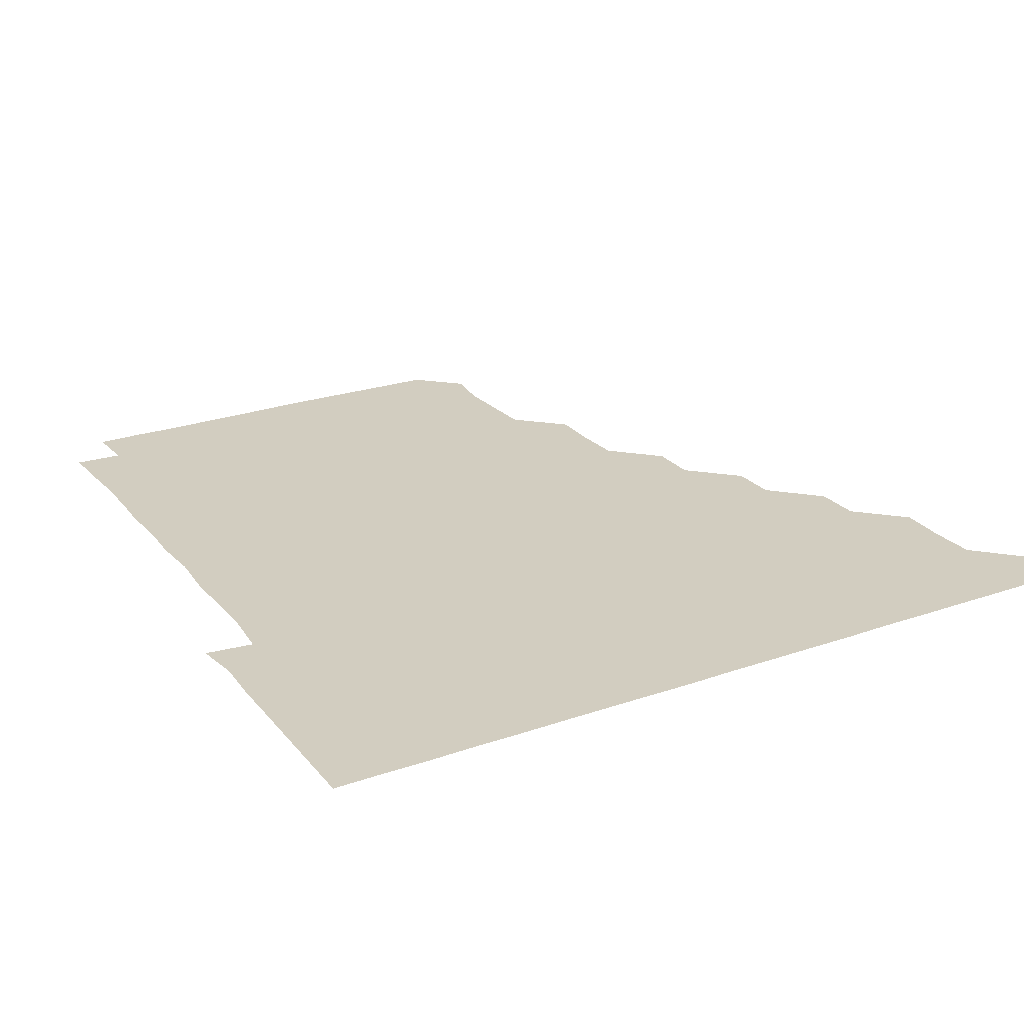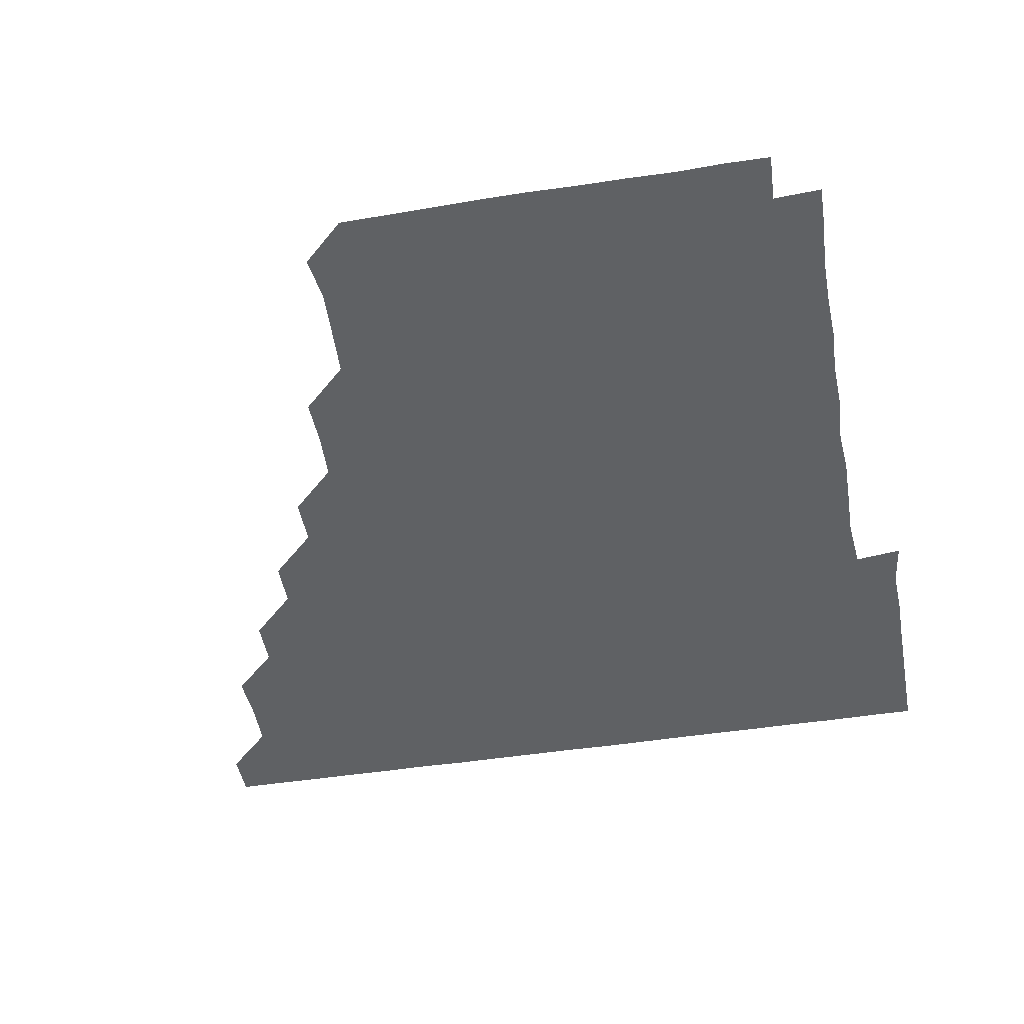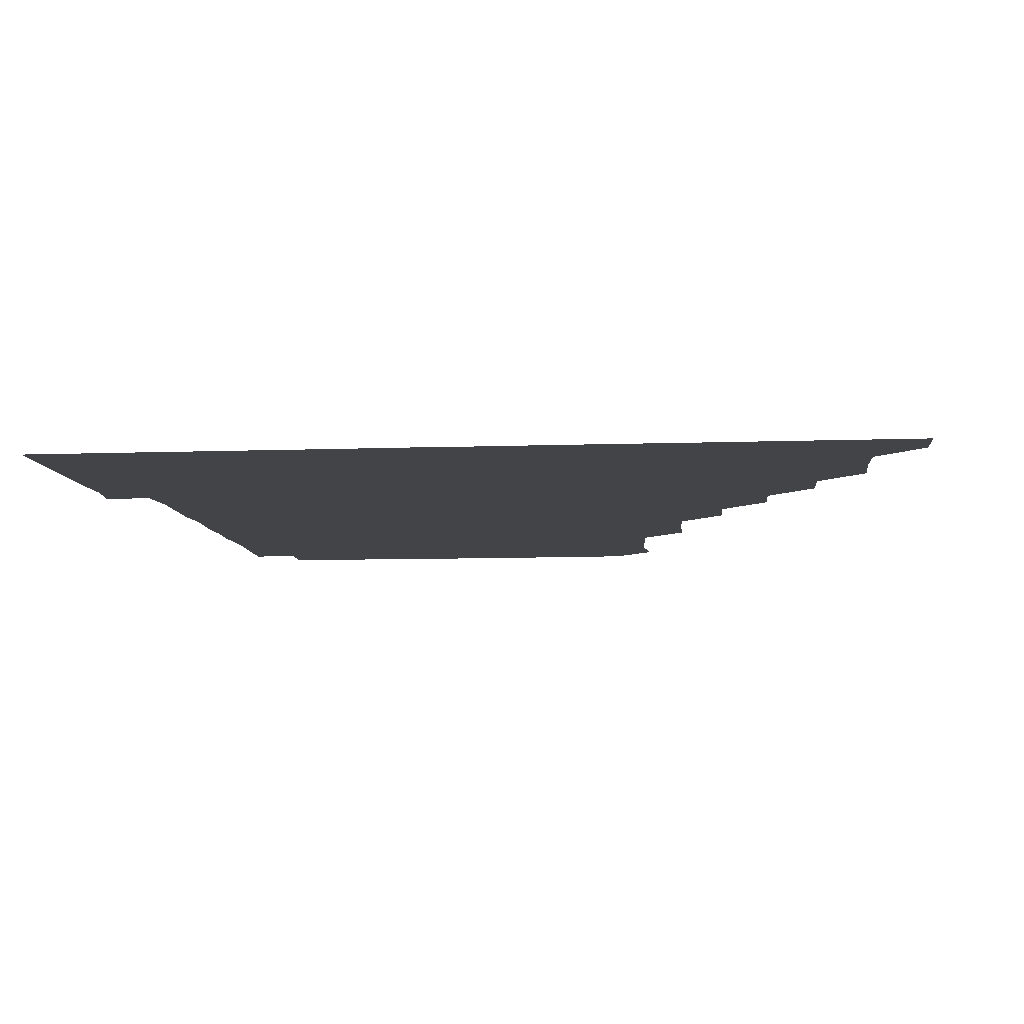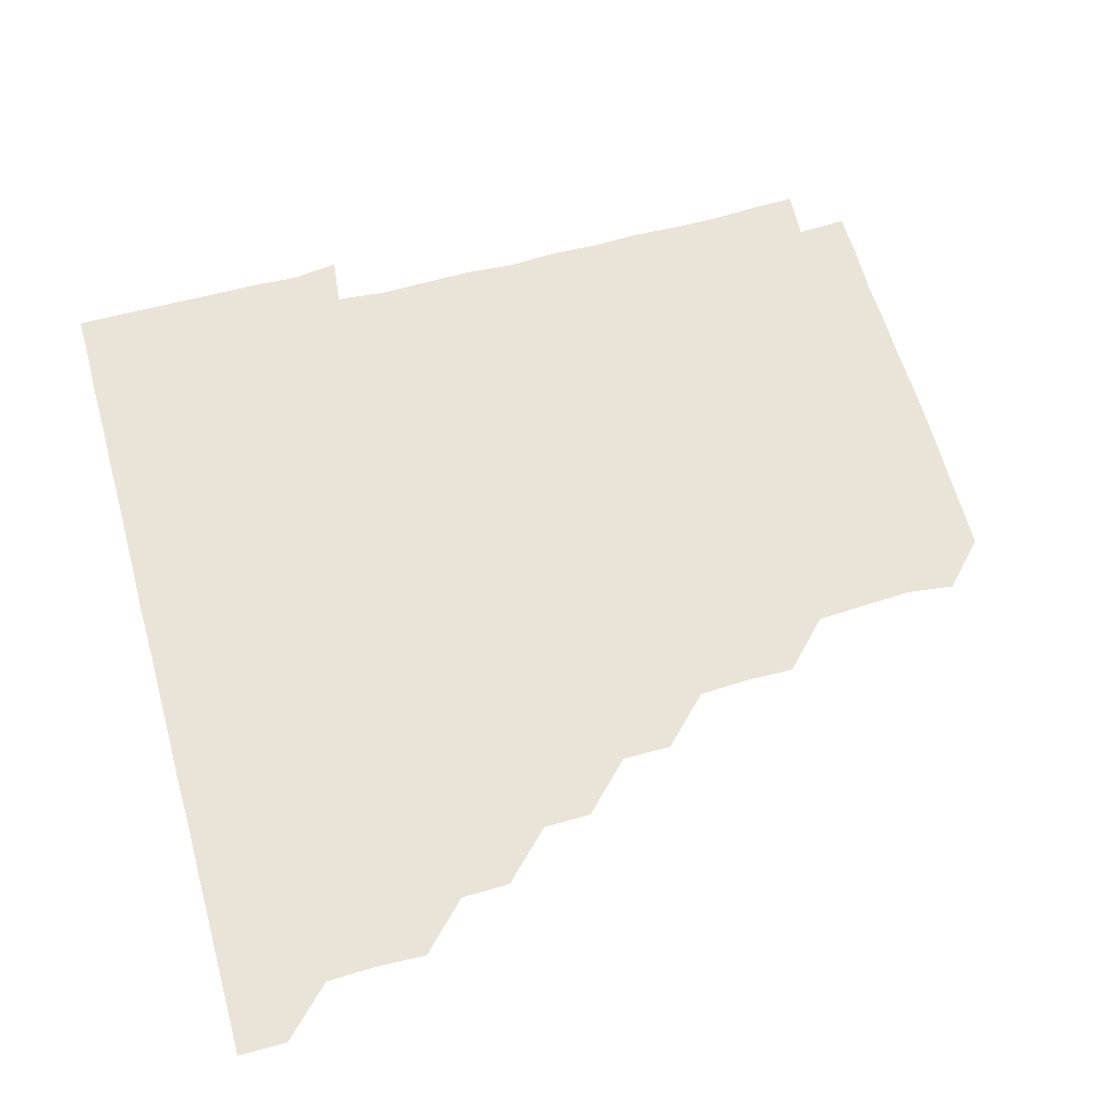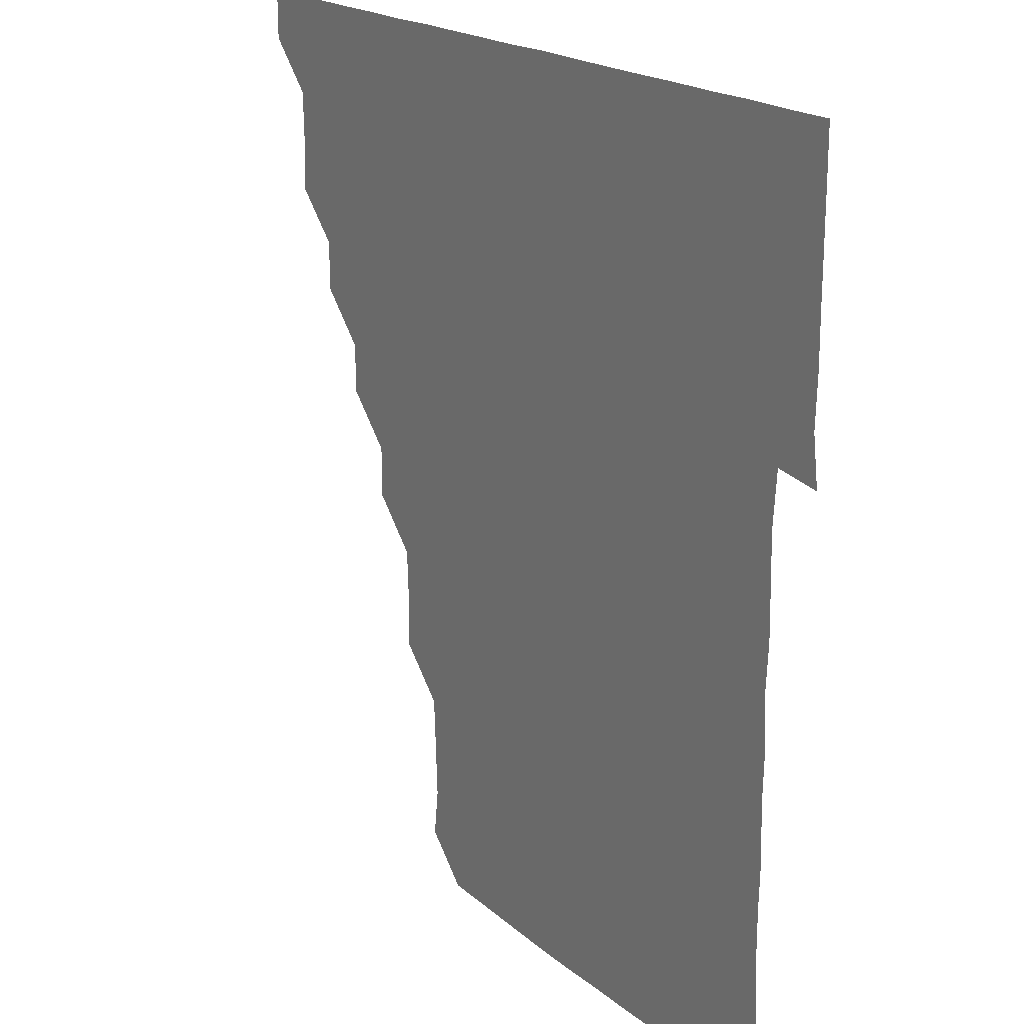
<metadata>
{"format":"obj","ext":"obj","renderer":"f3d","projection":"perspective","resolution":1024,"background":"white","views":[{"elev":24.6,"azim":150.2,"up":"+Z"},{"elev":-46.0,"azim":10.2,"up":"+Z"},{"elev":-8.2,"azim":-174.2,"up":"+Z"},{"elev":61.2,"azim":-105.6,"up":"+Z"},{"elev":19.0,"azim":56.8,"up":"+Y"}]}
</metadata>
<code>
v 436 406 0
v 436 421 0
v 450.9 360.2 0
v 451.5 375.6 0
v 451 390.9 0
v 451.1 406 0
v 451 421 0
v 465.9 330.4 0
v 465.7 345.5 0
v 466.3 361.4 0
v 466.2 376.1 0
v 466 391 0
v 466 406 0
v 466 421 0
v 481.2 300.3 0
v 481 315.3 0
v 481.4 331.4 0
v 480.9 345.9 0
v 481.2 361.3 0
v 481.1 376.1 0
v 481 391 0
v 481 406 0
v 481 421 0
v 496.5 269.9 0
v 496.5 285.2 0
v 495.9 301.1 0
v 496.2 316.5 0
v 496.2 331.3 0
v 496.2 346.3 0
v 496 361 0
v 496 376 0
v 496 391 0
v 496 405.9 0
v 496 421.1 0
v 511.7 224.4 0
v 512.1 239.9 0
v 511.3 255.1 0
v 511.1 271.3 0
v 511.2 286.1 0
v 511 300.8 0
v 510.9 315.8 0
v 511.1 331.3 0
v 511.1 346.1 0
v 511 361 0
v 511 376 0
v 511 391 0
v 511 406 0
v 511.1 420.9 0
v 526.4 164.4 0
v 528.2 178.8 0
v 527.4 194.7 0
v 526.7 209.9 0
v 526.5 226.4 0
v 526.1 240.8 0
v 526.1 256.2 0
v 525.9 270.9 0
v 526.1 286.4 0
v 526.1 301.2 0
v 526.2 316.2 0
v 526 331.1 0
v 526 346 0
v 526.1 361.1 0
v 525.9 376 0
v 526 391 0
v 526 405.9 0
v 526.1 421.2 0
v 540.2 151.2 0
v 541 166 0
v 541.8 181.6 0
v 540.9 195.6 0
v 541 211.4 0
v 541.3 226.3 0
v 541.2 241.5 0
v 541 255.9 0
v 541.1 271 0
v 541 286.3 0
v 541.1 301.1 0
v 541.1 316.2 0
v 540.9 330.9 0
v 541 346.1 0
v 541.1 361.1 0
v 541.1 376 0
v 541.1 390.9 0
v 541 406.1 0
v 541 421.1 0
v 554.7 151 0
v 556.3 166.3 0
v 555.9 182.2 0
v 556.3 196.3 0
v 555.8 211.6 0
v 556.5 226.8 0
v 556 241.2 0
v 556 256.4 0
v 556.4 271.3 0
v 556 285.9 0
v 556 301 0
v 556.1 316.3 0
v 556 330.9 0
v 556 346.1 0
v 556 361 0
v 556 376 0
v 556.1 390.9 0
v 556.1 405.8 0
v 555.9 421.1 0
v 569.9 150.7 0
v 571.4 166.7 0
v 571 180.9 0
v 571 196.3 0
v 571.4 210.4 0
v 570.6 226.3 0
v 571 241 0
v 570.9 255.9 0
v 571.1 271.2 0
v 571.1 286.3 0
v 571.1 301.2 0
v 571 316 0
v 571 331 0
v 571.1 346.2 0
v 570.9 361 0
v 571 376 0
v 571.1 390.9 0
v 571 405.9 0
v 571 421.1 0
v 585.6 150.3 0
v 585.9 166.4 0
v 586.3 181.3 0
v 585.7 196.2 0
v 586.3 211.8 0
v 586.1 226.3 0
v 586.2 241.1 0
v 586 256 0
v 585.9 271.5 0
v 586.1 286.4 0
v 586 301 0
v 586 316 0
v 586 331.1 0
v 586 346 0
v 586.1 361.1 0
v 586.1 376 0
v 586.1 390.8 0
v 586 406 0
v 585.9 421.3 0
v 600.8 150.2 0
v 600.4 166.8 0
v 601.4 181.6 0
v 601.3 196.2 0
v 601 211.3 0
v 600.6 226.4 0
v 601.2 241.4 0
v 601.2 256.2 0
v 601 271.2 0
v 601 286.1 0
v 601.1 300.9 0
v 601 316.2 0
v 601 330.8 0
v 601.1 346.2 0
v 601 361 0
v 601 376 0
v 601 391 0
v 601 405.9 0
v 600.8 421.2 0
v 616.5 150.6 0
v 615.9 165.6 0
v 616 181.1 0
v 616 196.1 0
v 616 211.6 0
v 616.2 225.3 0
v 615.7 241.1 0
v 615.9 256.3 0
v 615.9 271.3 0
v 615.9 286.1 0
v 616 301.6 0
v 616 315.9 0
v 616.1 331.3 0
v 616 346.2 0
v 616 361 0
v 616.1 376 0
v 616.1 390.9 0
v 616.1 405.9 0
v 615.8 421.1 0
v 631.5 150.6 0
v 631 166 0
v 630.9 181.6 0
v 631 196.4 0
v 630.7 211.5 0
v 631 226.7 0
v 631.2 241.4 0
v 631 256.1 0
v 630.9 271.1 0
v 631.1 286.1 0
v 631 301 0
v 630.9 316.4 0
v 631.1 331.1 0
v 631 345.9 0
v 631 361.1 0
v 631 376 0
v 631.1 391 0
v 631.1 405.9 0
v 630.8 421 0
v 647.1 150.9 0
v 646.4 166 0
v 645.4 181.8 0
v 646.1 196.5 0
v 645.9 211.6 0
v 646.2 225.7 0
v 645.6 241.5 0
v 646 256.4 0
v 646.1 270.9 0
v 646 286.1 0
v 645.9 301.4 0
v 646.1 315.8 0
v 645.9 331.4 0
v 646 345.9 0
v 646 361.1 0
v 646 376.1 0
v 646.2 391 0
v 646.1 405.8 0
v 645.8 421.1 0
v 662.1 150.4 0
v 660.9 166.7 0
v 660.8 181.1 0
v 660.5 196.6 0
v 660.5 211.9 0
v 660.8 226.8 0
v 660.9 241.2 0
v 660.9 256.3 0
v 661 271.2 0
v 660.8 286.4 0
v 660.8 301.3 0
v 661 316.3 0
v 661 331.1 0
v 660.9 346.3 0
v 661.1 361 0
v 661 375.9 0
v 661 391.1 0
v 661.1 405.9 0
v 660.9 421 0
v 676.6 150.6 0
v 675.9 166.2 0
v 675.5 181.9 0
v 675.6 196.3 0
v 675.2 211.7 0
v 675.5 226.6 0
v 675.5 241.4 0
v 675.6 256.5 0
v 675.4 271.7 0
v 675.9 286.1 0
v 675.7 301.2 0
v 675.7 316.4 0
v 675.6 331.8 0
v 676.2 345.8 0
v 675.9 361.4 0
v 676 376.2 0
v 676 391 0
v 676 405.9 0
v 675.9 421.1 0
v 691 165.4 0
v 690.8 179.2 0
v 689.9 193.9 0
v 690 208.8 0
v 690.6 223.9 0
v 690 239 0
v 690.6 254.1 0
v 689.7 269.6 0
v 690.8 284.8 0
v 690.6 299.8 0
v 690.3 315.2 0
v 691.7 331.9 0
v 690.2 346.8 0
v 690.6 361.2 0
v 690.9 376 0
v 690.9 391.1 0
v 691 406 0
v 691 420.9 0
v 706.9 330.1 0
v 705 344.6 0
v 705.7 360 0
v 705.7 375.5 0
v 705.8 390.9 0
v 705.9 406 0
v 706 421 0
f 5 6 1
f 1 6 2
f 6 7 2
f 9 10 3
f 3 10 4
f 10 11 4
f 4 11 5
f 11 12 5
f 5 12 6
f 12 13 6
f 6 13 7
f 13 14 7
f 16 17 8
f 8 17 9
f 17 18 9
f 9 18 10
f 18 19 10
f 10 19 11
f 19 20 11
f 11 20 12
f 20 21 12
f 12 21 13
f 21 22 13
f 13 22 14
f 22 23 14
f 25 26 15
f 15 26 16
f 26 27 16
f 16 27 17
f 27 28 17
f 17 28 18
f 28 29 18
f 18 29 19
f 29 30 19
f 19 30 20
f 30 31 20
f 20 31 21
f 31 32 21
f 21 32 22
f 32 33 22
f 22 33 23
f 33 34 23
f 37 38 24
f 24 38 25
f 38 39 25
f 25 39 26
f 39 40 26
f 26 40 27
f 40 41 27
f 27 41 28
f 41 42 28
f 28 42 29
f 42 43 29
f 29 43 30
f 43 44 30
f 30 44 31
f 44 45 31
f 31 45 32
f 45 46 32
f 32 46 33
f 46 47 33
f 33 47 34
f 47 48 34
f 52 53 35
f 35 53 36
f 53 54 36
f 36 54 37
f 54 55 37
f 37 55 38
f 55 56 38
f 38 56 39
f 56 57 39
f 39 57 40
f 57 58 40
f 40 58 41
f 58 59 41
f 41 59 42
f 59 60 42
f 42 60 43
f 60 61 43
f 43 61 44
f 61 62 44
f 44 62 45
f 62 63 45
f 45 63 46
f 63 64 46
f 46 64 47
f 64 65 47
f 47 65 48
f 65 66 48
f 67 68 49
f 49 68 50
f 68 69 50
f 50 69 51
f 69 70 51
f 51 70 52
f 70 71 52
f 52 71 53
f 71 72 53
f 53 72 54
f 72 73 54
f 54 73 55
f 73 74 55
f 55 74 56
f 74 75 56
f 56 75 57
f 75 76 57
f 57 76 58
f 76 77 58
f 58 77 59
f 77 78 59
f 59 78 60
f 78 79 60
f 60 79 61
f 79 80 61
f 61 80 62
f 80 81 62
f 62 81 63
f 81 82 63
f 63 82 64
f 82 83 64
f 64 83 65
f 83 84 65
f 65 84 66
f 84 85 66
f 67 86 68
f 86 87 68
f 68 87 69
f 87 88 69
f 69 88 70
f 88 89 70
f 70 89 71
f 89 90 71
f 71 90 72
f 90 91 72
f 72 91 73
f 91 92 73
f 73 92 74
f 92 93 74
f 74 93 75
f 93 94 75
f 75 94 76
f 94 95 76
f 76 95 77
f 95 96 77
f 77 96 78
f 96 97 78
f 78 97 79
f 97 98 79
f 79 98 80
f 98 99 80
f 80 99 81
f 99 100 81
f 81 100 82
f 100 101 82
f 82 101 83
f 101 102 83
f 83 102 84
f 102 103 84
f 84 103 85
f 103 104 85
f 86 105 87
f 105 106 87
f 87 106 88
f 106 107 88
f 88 107 89
f 107 108 89
f 89 108 90
f 108 109 90
f 90 109 91
f 109 110 91
f 91 110 92
f 110 111 92
f 92 111 93
f 111 112 93
f 93 112 94
f 112 113 94
f 94 113 95
f 113 114 95
f 95 114 96
f 114 115 96
f 96 115 97
f 115 116 97
f 97 116 98
f 116 117 98
f 98 117 99
f 117 118 99
f 99 118 100
f 118 119 100
f 100 119 101
f 119 120 101
f 101 120 102
f 120 121 102
f 102 121 103
f 121 122 103
f 103 122 104
f 122 123 104
f 105 124 106
f 124 125 106
f 106 125 107
f 125 126 107
f 107 126 108
f 126 127 108
f 108 127 109
f 127 128 109
f 109 128 110
f 128 129 110
f 110 129 111
f 129 130 111
f 111 130 112
f 130 131 112
f 112 131 113
f 131 132 113
f 113 132 114
f 132 133 114
f 114 133 115
f 133 134 115
f 115 134 116
f 134 135 116
f 116 135 117
f 135 136 117
f 117 136 118
f 136 137 118
f 118 137 119
f 137 138 119
f 119 138 120
f 138 139 120
f 120 139 121
f 139 140 121
f 121 140 122
f 140 141 122
f 122 141 123
f 141 142 123
f 124 143 125
f 143 144 125
f 125 144 126
f 144 145 126
f 126 145 127
f 145 146 127
f 127 146 128
f 146 147 128
f 128 147 129
f 147 148 129
f 129 148 130
f 148 149 130
f 130 149 131
f 149 150 131
f 131 150 132
f 150 151 132
f 132 151 133
f 151 152 133
f 133 152 134
f 152 153 134
f 134 153 135
f 153 154 135
f 135 154 136
f 154 155 136
f 136 155 137
f 155 156 137
f 137 156 138
f 156 157 138
f 138 157 139
f 157 158 139
f 139 158 140
f 158 159 140
f 140 159 141
f 159 160 141
f 141 160 142
f 160 161 142
f 143 162 144
f 162 163 144
f 144 163 145
f 163 164 145
f 145 164 146
f 164 165 146
f 146 165 147
f 165 166 147
f 147 166 148
f 166 167 148
f 148 167 149
f 167 168 149
f 149 168 150
f 168 169 150
f 150 169 151
f 169 170 151
f 151 170 152
f 170 171 152
f 152 171 153
f 171 172 153
f 153 172 154
f 172 173 154
f 154 173 155
f 173 174 155
f 155 174 156
f 174 175 156
f 156 175 157
f 175 176 157
f 157 176 158
f 176 177 158
f 158 177 159
f 177 178 159
f 159 178 160
f 178 179 160
f 160 179 161
f 179 180 161
f 162 181 163
f 181 182 163
f 163 182 164
f 182 183 164
f 164 183 165
f 183 184 165
f 165 184 166
f 184 185 166
f 166 185 167
f 185 186 167
f 167 186 168
f 186 187 168
f 168 187 169
f 187 188 169
f 169 188 170
f 188 189 170
f 170 189 171
f 189 190 171
f 171 190 172
f 190 191 172
f 172 191 173
f 191 192 173
f 173 192 174
f 192 193 174
f 174 193 175
f 193 194 175
f 175 194 176
f 194 195 176
f 176 195 177
f 195 196 177
f 177 196 178
f 196 197 178
f 178 197 179
f 197 198 179
f 179 198 180
f 198 199 180
f 181 200 182
f 200 201 182
f 182 201 183
f 201 202 183
f 183 202 184
f 202 203 184
f 184 203 185
f 203 204 185
f 185 204 186
f 204 205 186
f 186 205 187
f 205 206 187
f 187 206 188
f 206 207 188
f 188 207 189
f 207 208 189
f 189 208 190
f 208 209 190
f 190 209 191
f 209 210 191
f 191 210 192
f 210 211 192
f 192 211 193
f 211 212 193
f 193 212 194
f 212 213 194
f 194 213 195
f 213 214 195
f 195 214 196
f 214 215 196
f 196 215 197
f 215 216 197
f 197 216 198
f 216 217 198
f 198 217 199
f 217 218 199
f 200 219 201
f 219 220 201
f 201 220 202
f 220 221 202
f 202 221 203
f 221 222 203
f 203 222 204
f 222 223 204
f 204 223 205
f 223 224 205
f 205 224 206
f 224 225 206
f 206 225 207
f 225 226 207
f 207 226 208
f 226 227 208
f 208 227 209
f 227 228 209
f 209 228 210
f 228 229 210
f 210 229 211
f 229 230 211
f 211 230 212
f 230 231 212
f 212 231 213
f 231 232 213
f 213 232 214
f 232 233 214
f 214 233 215
f 233 234 215
f 215 234 216
f 234 235 216
f 216 235 217
f 235 236 217
f 217 236 218
f 236 237 218
f 219 238 220
f 238 239 220
f 220 239 221
f 239 240 221
f 221 240 222
f 240 241 222
f 222 241 223
f 241 242 223
f 223 242 224
f 242 243 224
f 224 243 225
f 243 244 225
f 225 244 226
f 244 245 226
f 226 245 227
f 245 246 227
f 227 246 228
f 246 247 228
f 228 247 229
f 247 248 229
f 229 248 230
f 248 249 230
f 230 249 231
f 249 250 231
f 231 250 232
f 250 251 232
f 232 251 233
f 251 252 233
f 233 252 234
f 252 253 234
f 234 253 235
f 253 254 235
f 235 254 236
f 254 255 236
f 236 255 237
f 255 256 237
f 239 257 240
f 257 258 240
f 240 258 241
f 258 259 241
f 241 259 242
f 259 260 242
f 242 260 243
f 260 261 243
f 243 261 244
f 261 262 244
f 244 262 245
f 262 263 245
f 245 263 246
f 263 264 246
f 246 264 247
f 264 265 247
f 247 265 248
f 265 266 248
f 248 266 249
f 266 267 249
f 249 267 250
f 267 268 250
f 250 268 251
f 268 269 251
f 251 269 252
f 269 270 252
f 252 270 253
f 270 271 253
f 253 271 254
f 271 272 254
f 254 272 255
f 272 273 255
f 255 273 256
f 273 274 256
f 268 275 269
f 275 276 269
f 269 276 270
f 276 277 270
f 270 277 271
f 277 278 271
f 271 278 272
f 278 279 272
f 272 279 273
f 279 280 273
f 273 280 274
f 280 281 274

</code>
